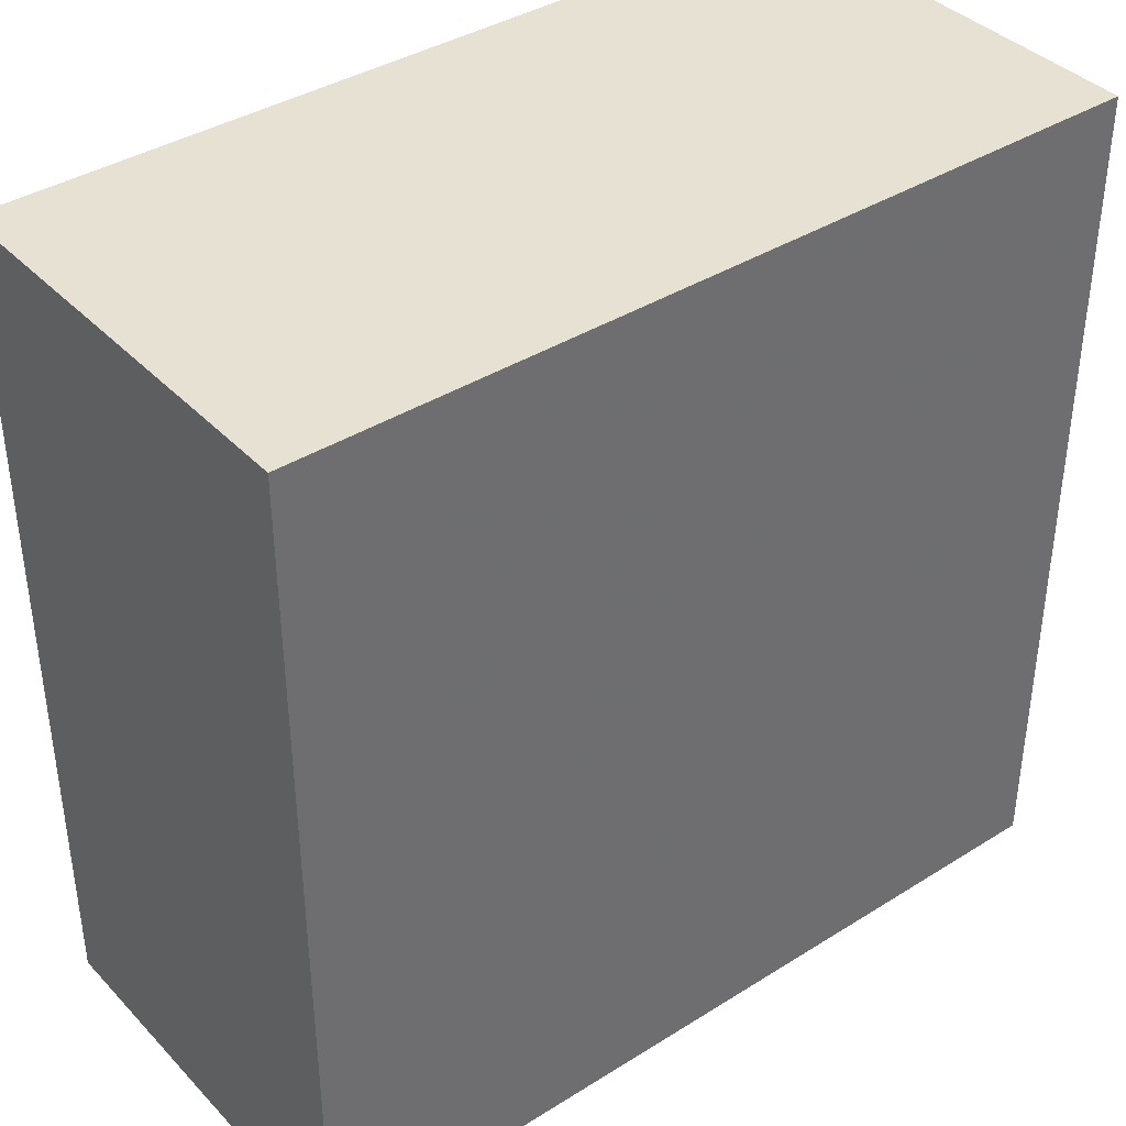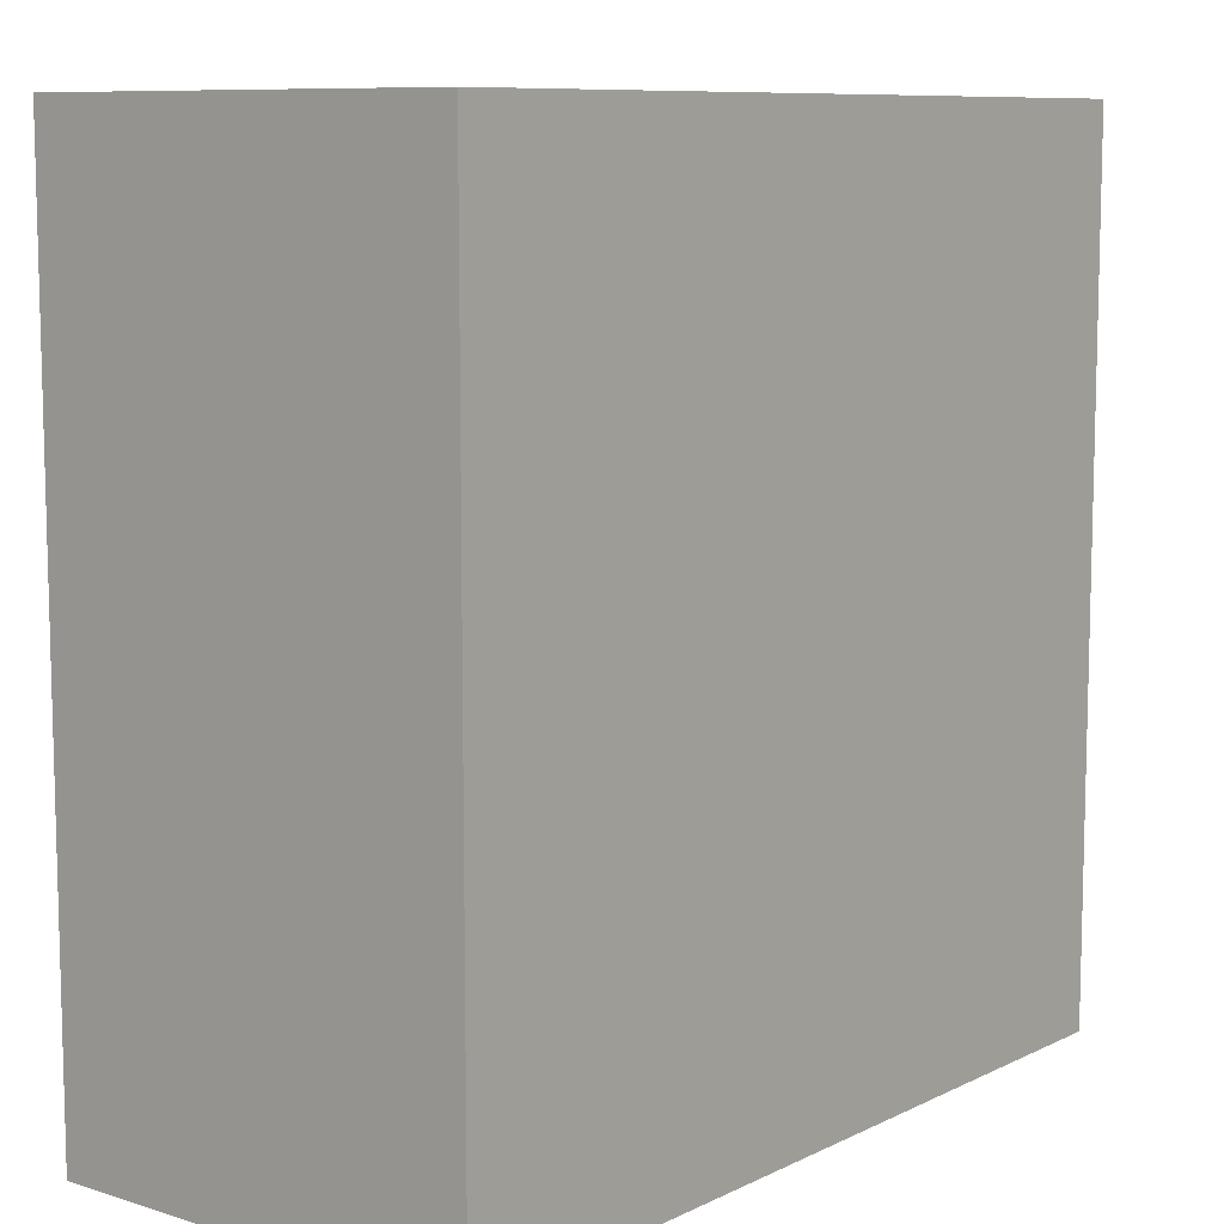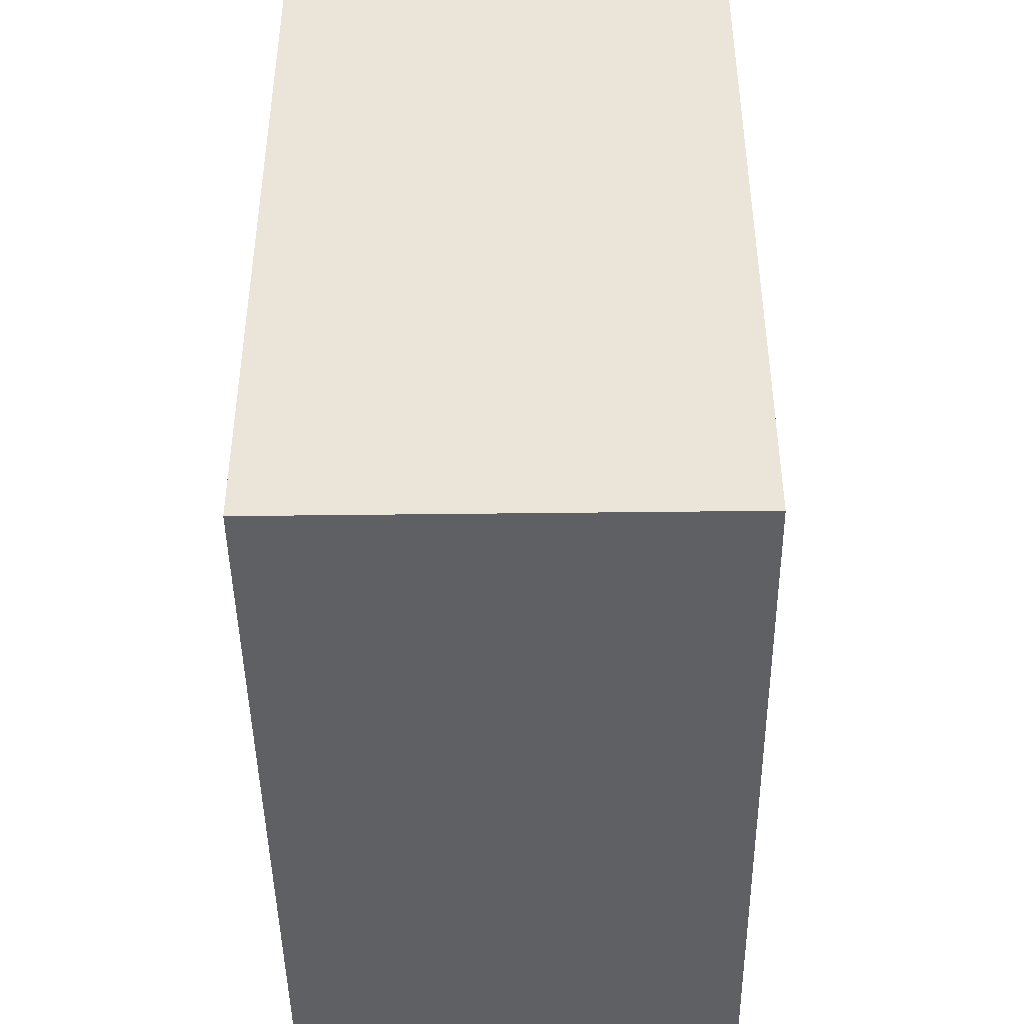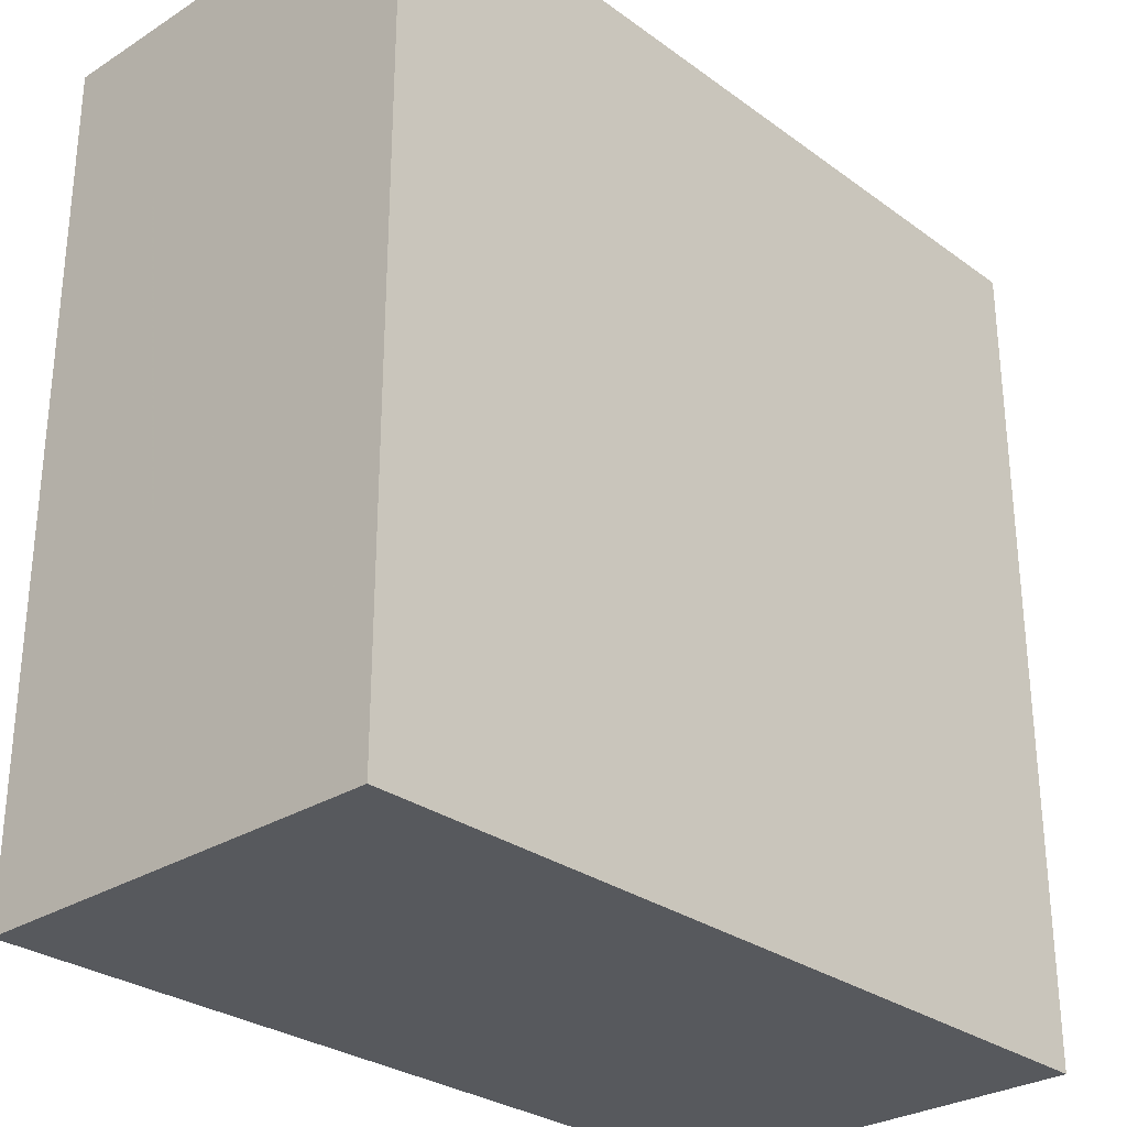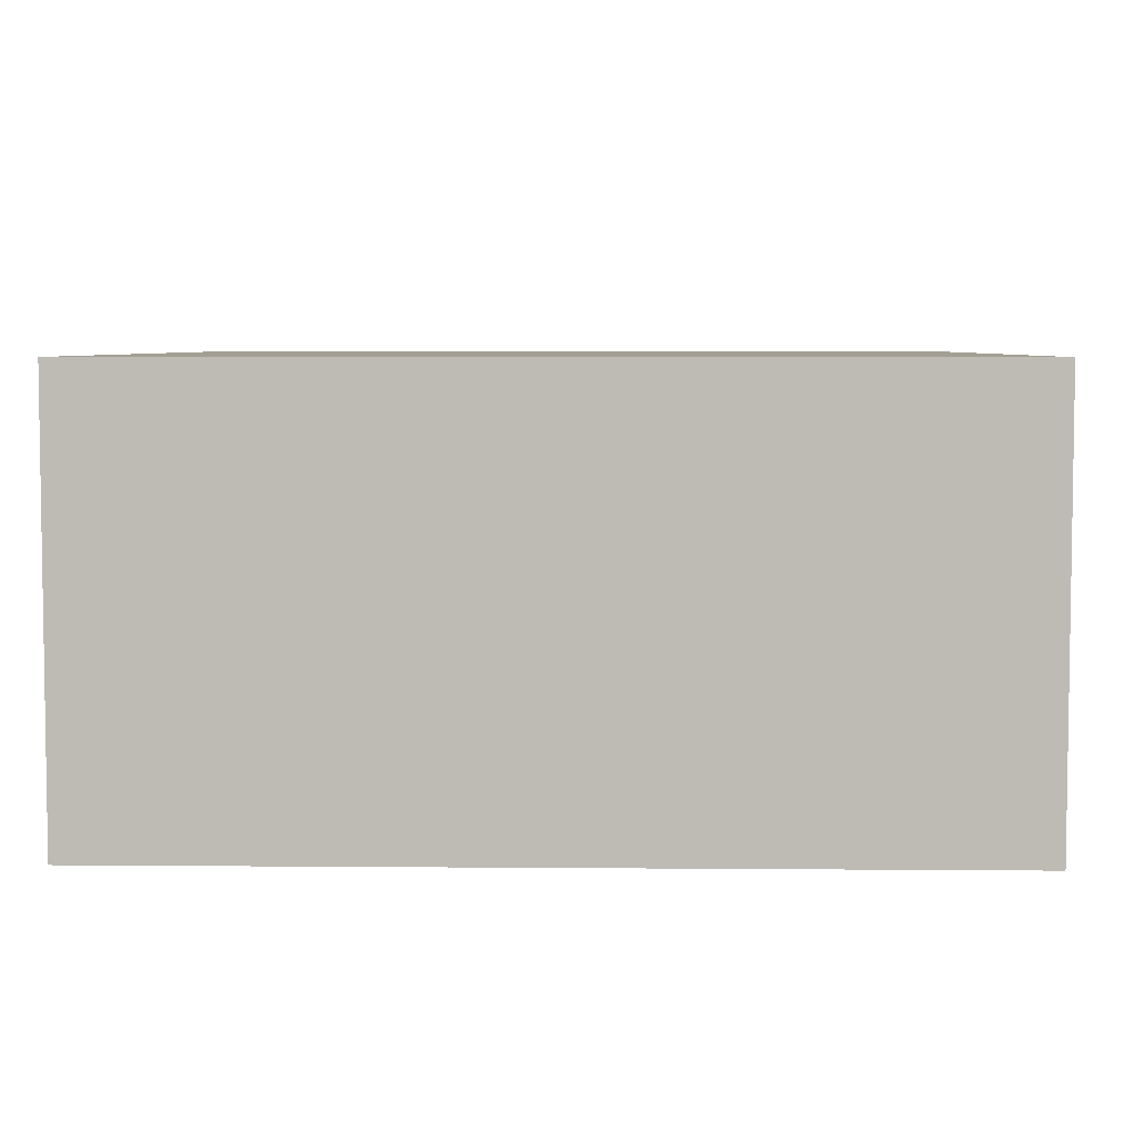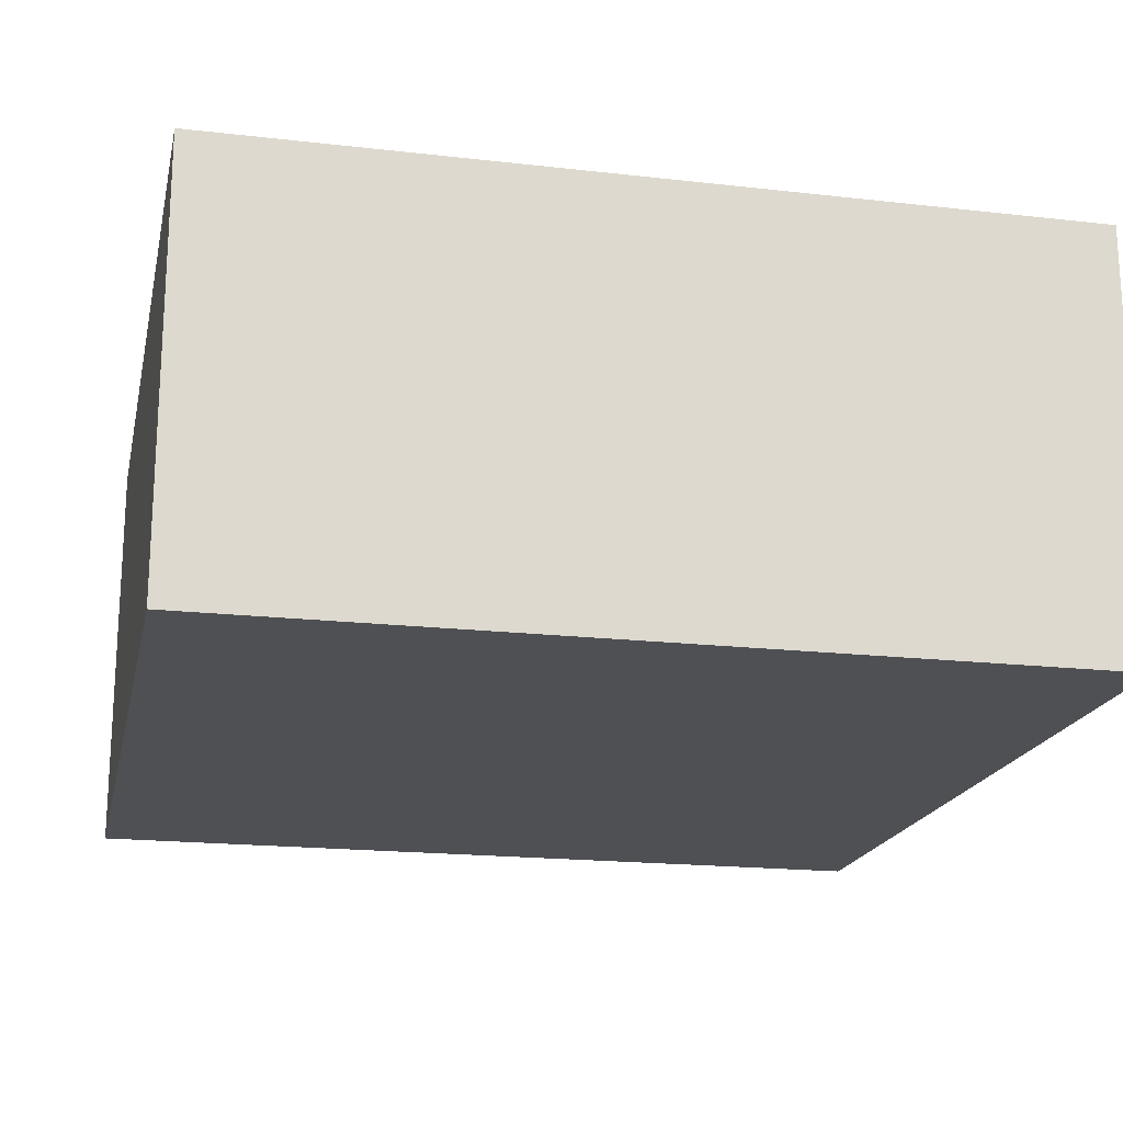
<metadata>
{"format":"obj","ext":"obj","renderer":"f3d","projection":"perspective","resolution":1024,"background":"white","views":[{"elev":38.8,"azim":-38.2,"up":"+Y"},{"elev":9.2,"azim":128.9,"up":"+Y"},{"elev":-44.9,"azim":90.8,"up":"+Y"},{"elev":-29.0,"azim":133.0,"up":"+Y"},{"elev":5.3,"azim":91.5,"up":"+Z"},{"elev":-18.9,"azim":77.8,"up":"+Z"}]}
</metadata>
<code>
v -5 -5 -2.5
v -5 5 -2.5
v 5 5 -2.5
v 5 -5 -2.5
v -5 -5 2.5
v 5 -5 2.5
v 5 5 2.5
v -5 5 2.5
f 4 1 2 3
f 8 5 6 7
f 5 1 4 6
f 2 1 5 8
f 6 4 3 7
f 3 2 8 7

</code>
